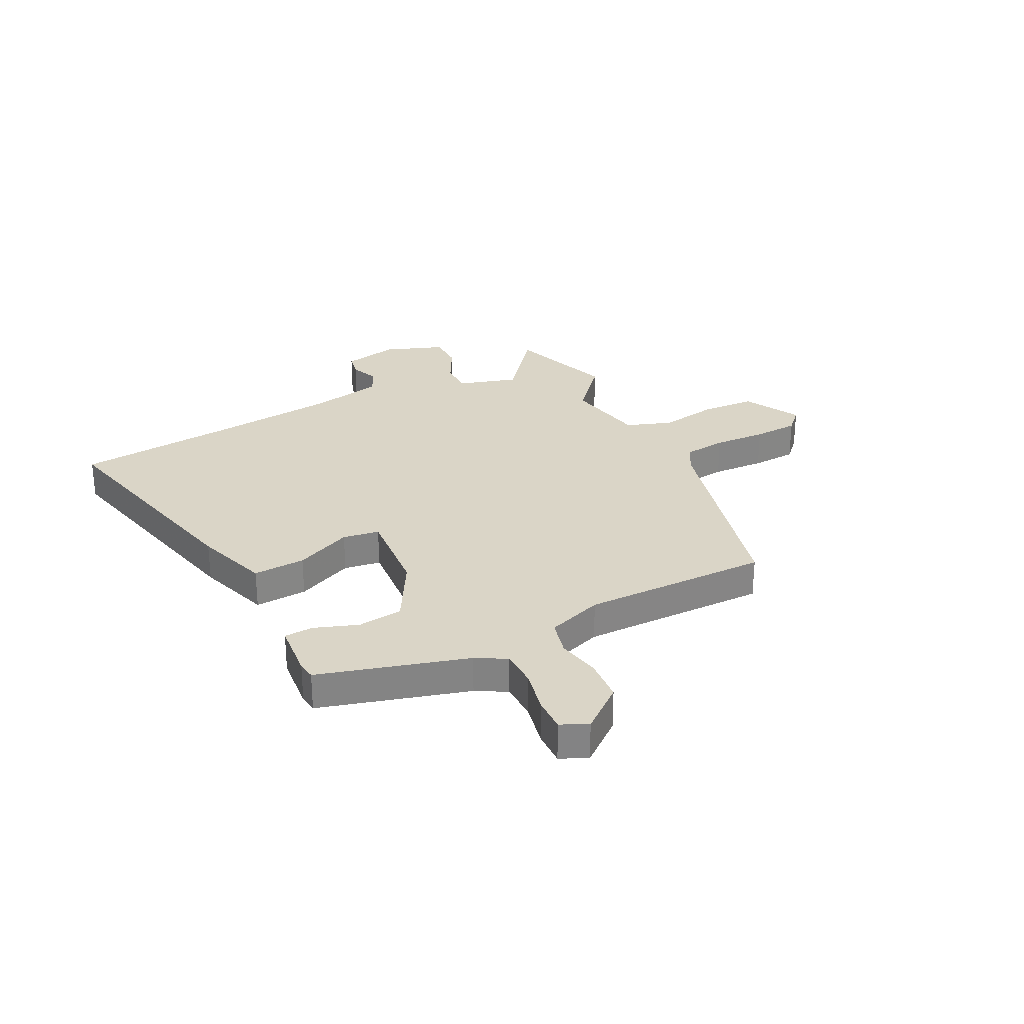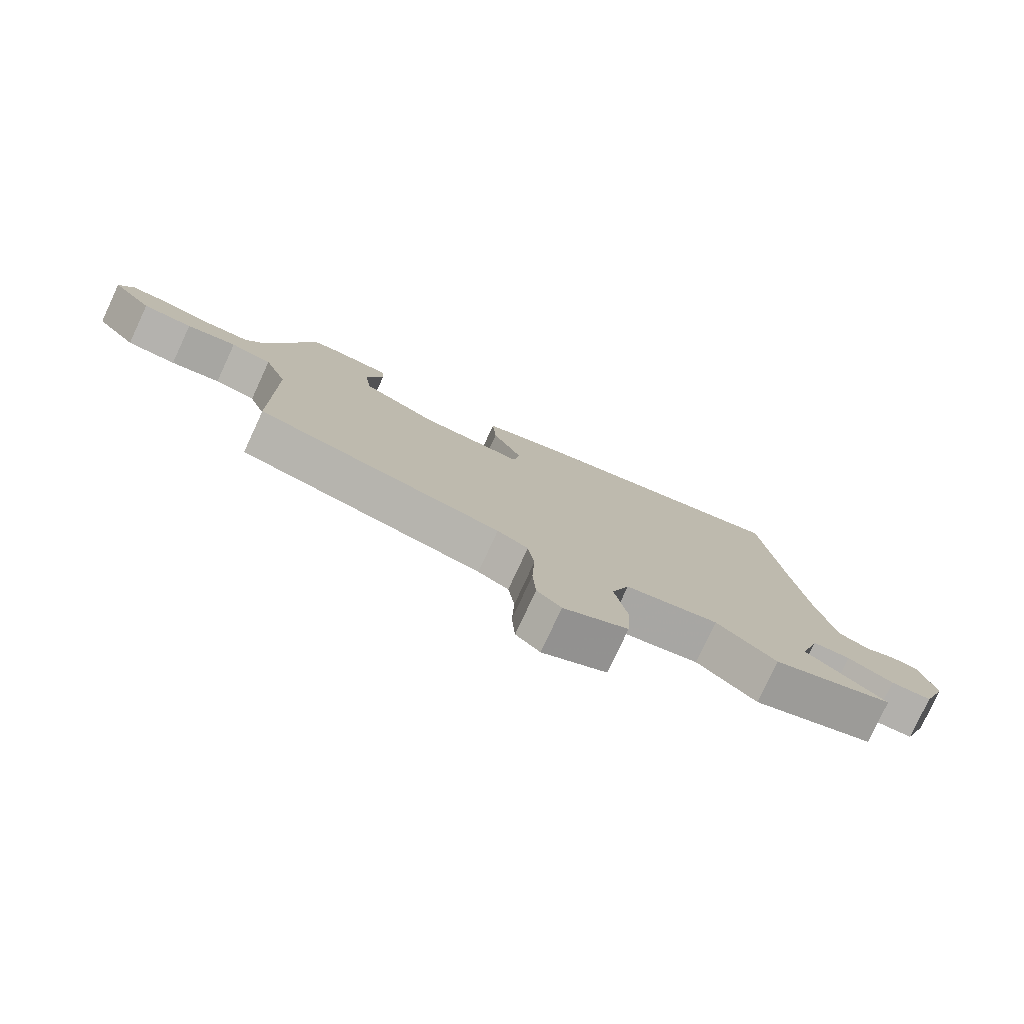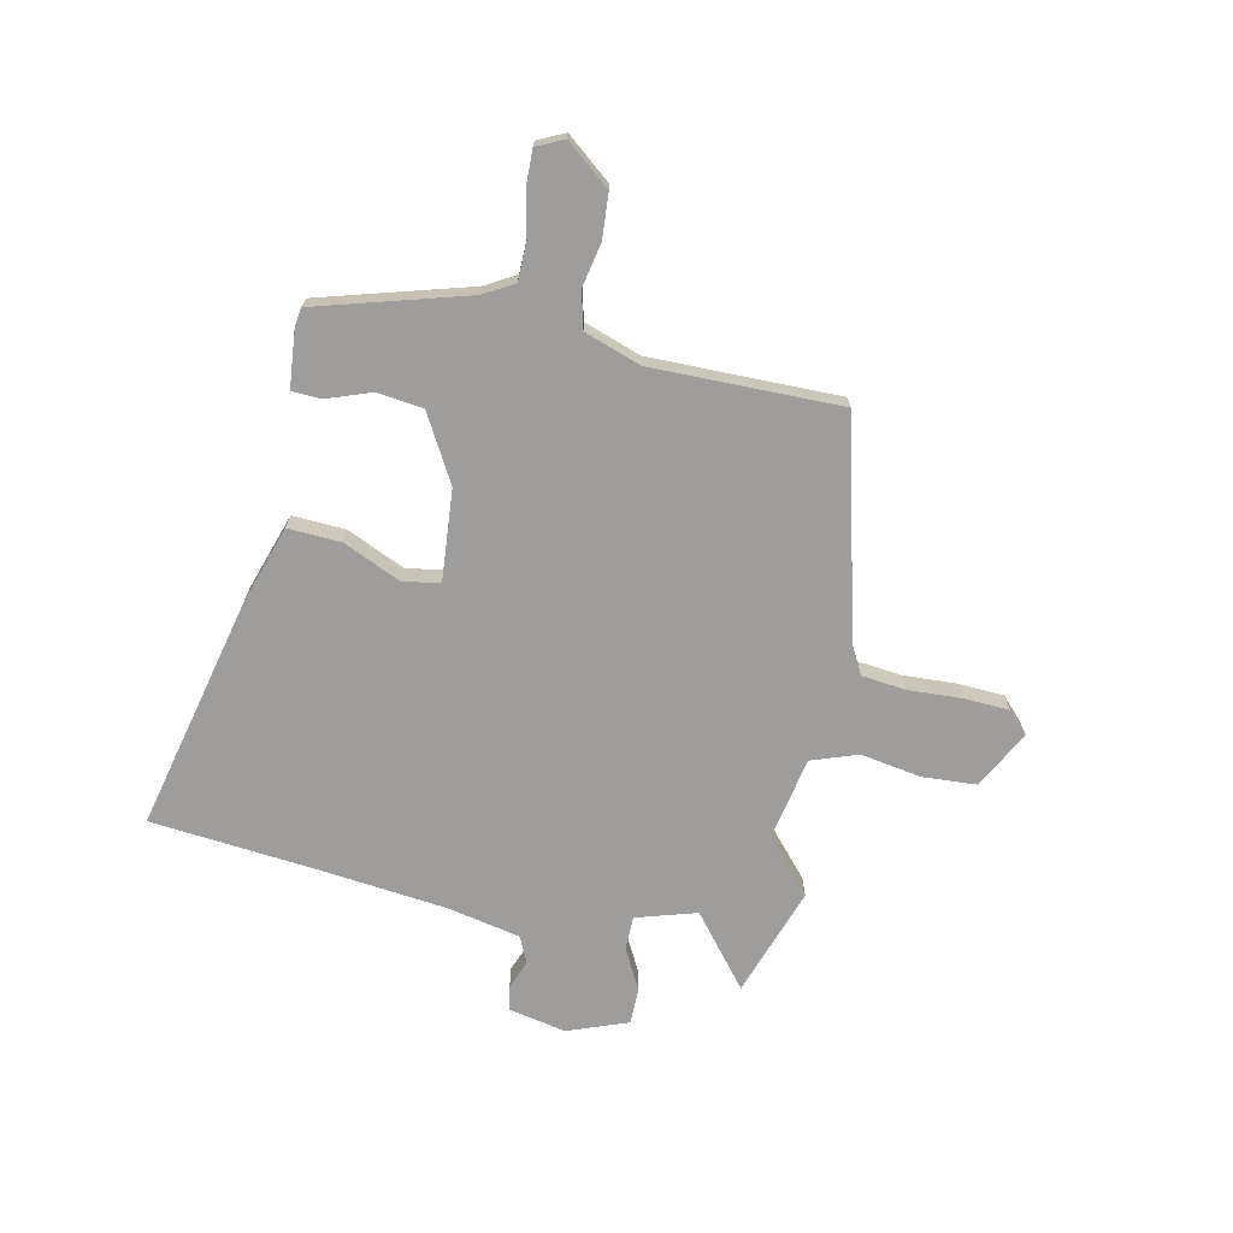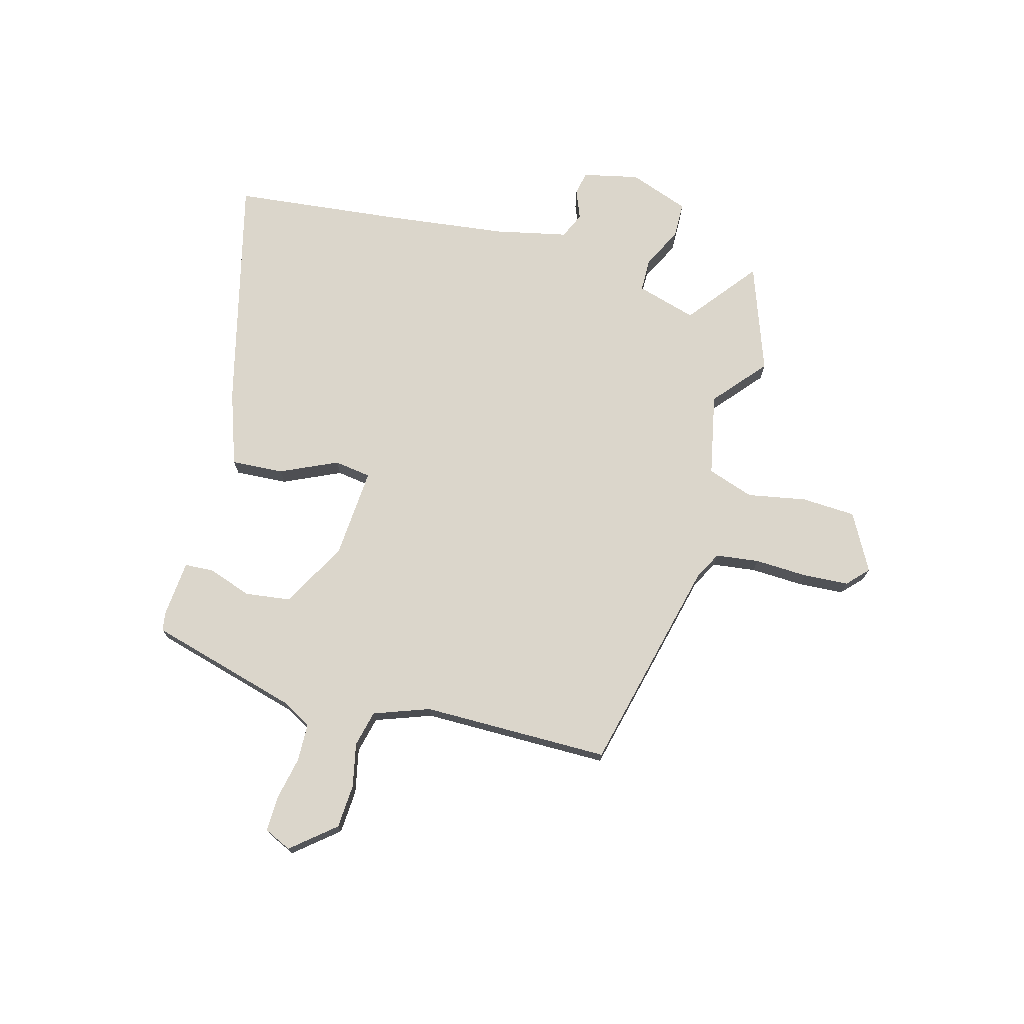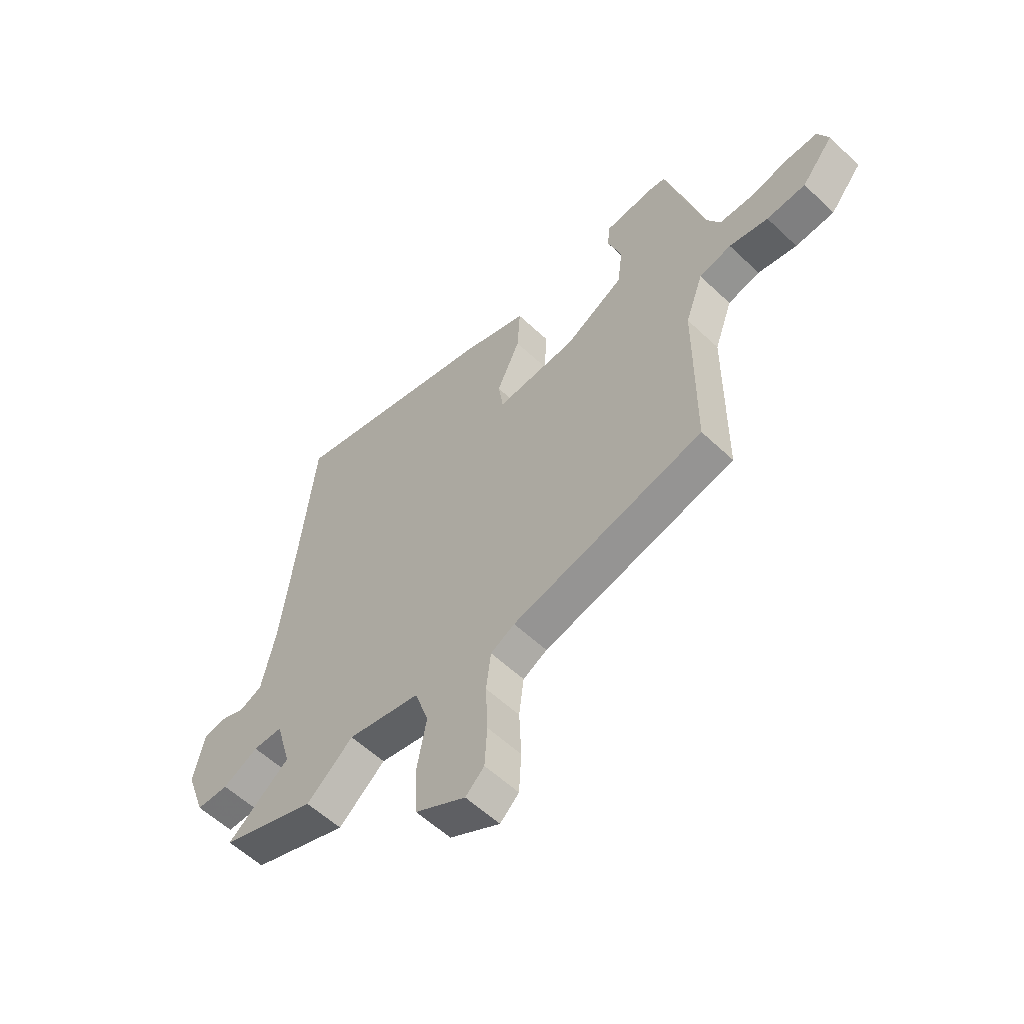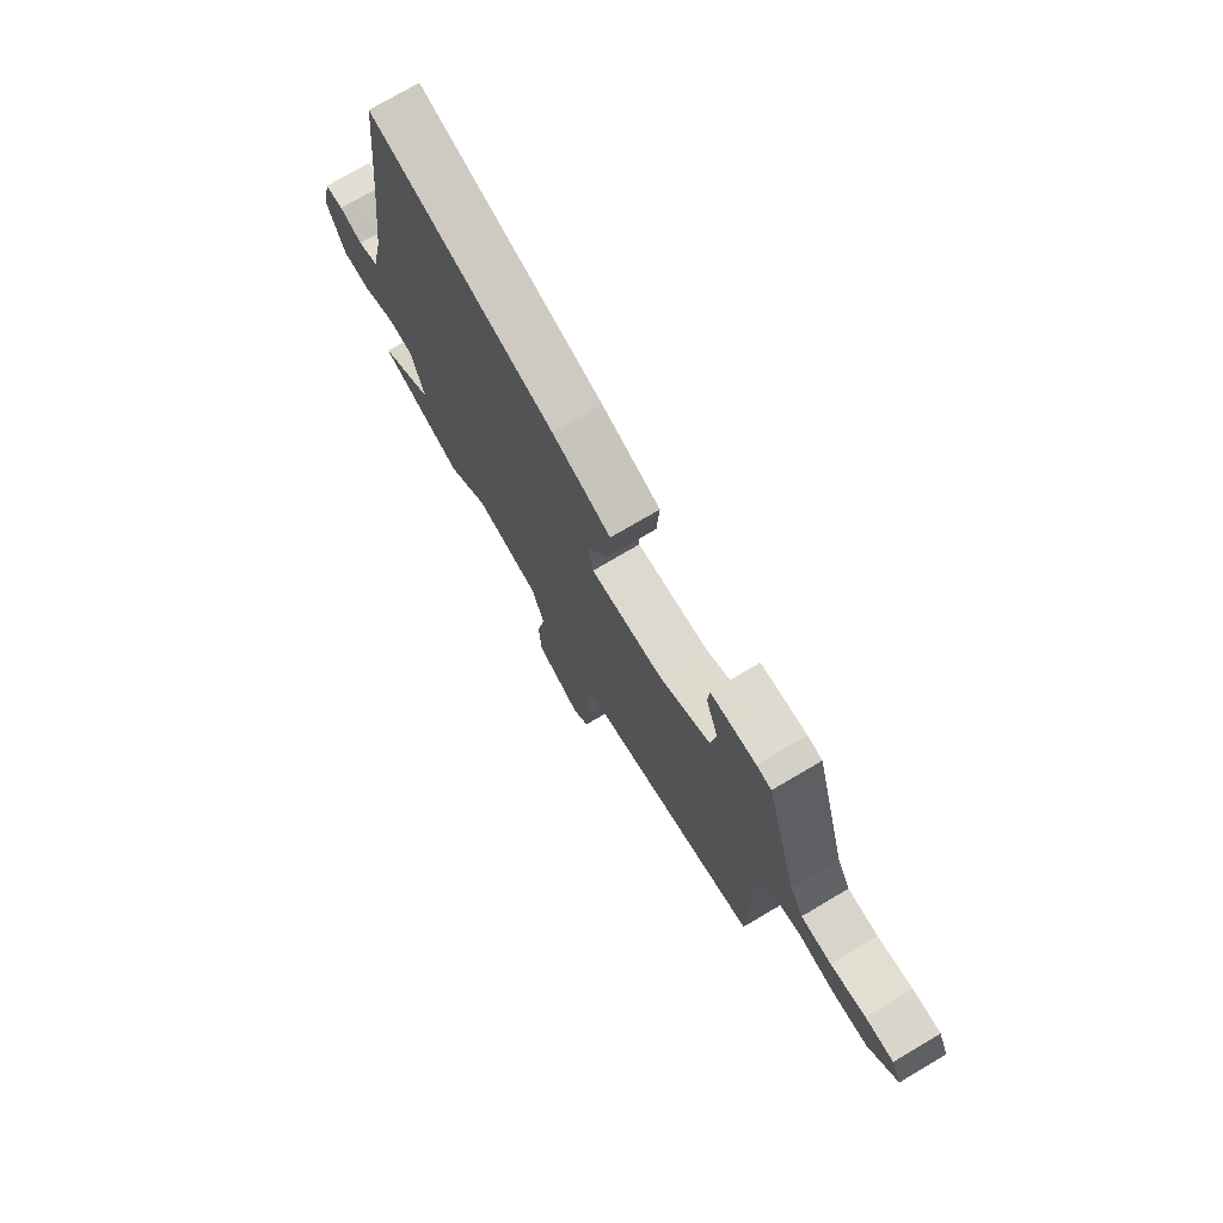
<metadata>
{"format":"obj","ext":"obj","renderer":"f3d","projection":"perspective","resolution":1024,"background":"white","views":[{"elev":29.0,"azim":63.7,"up":"+Y"},{"elev":-78.9,"azim":155.1,"up":"+Z"},{"elev":-70.6,"azim":78.6,"up":"+Y"},{"elev":73.5,"azim":105.2,"up":"+Y"},{"elev":-57.0,"azim":45.4,"up":"+Z"},{"elev":74.4,"azim":59.4,"up":"+Z"}]}
</metadata>
<code>
v -0.521 0.07 0.301
v -0.488 0.07 0.608
v -0.055 0.07 0.502
v 0.082 0.07 0.455
v 0.076 0.07 0.358
v 0.028 0.07 0.253
v 0.038 0.07 0.185
v 0.205 0.07 0.197
v 0.327 0.07 0.264
v 0.338 0.07 0.348
v 0.31 0.07 0.429
v 0.313 0.07 0.483
v 0.418 0.07 0.492
v 0.452 0.07 0.487
v 0.528 0.07 0.211
v 0.559 0.07 0.155
v 0.629 0.07 0.153
v 0.71 0.07 0.17
v 0.775 0.07 0.171
v 0.798 0.07 0.121
v 0.732 0.07 0.041
v 0.651 0.07 0.036
v 0.57 0.07 0.053
v 0.503 0.07 0.037
v 0.466 0.07 -0.066
v 0.465 0.07 -0.413
v 0.066 0.07 -0.509
v 0.016 0.07 -0.536
v 0.006 0.07 -0.616
v 0.01 0.07 -0.714
v 0.005 0.07 -0.798
v -0.034 0.07 -0.835
v -0.139 0.07 -0.778
v -0.144 0.07 -0.678
v -0.124 0.07 -0.569
v -0.153 0.07 -0.483
v -0.305 0.07 -0.452
v -0.402 0.07 -0.535
v -0.601 0.07 -0.464
v -0.471 0.07 -0.361
v -0.503 0.07 -0.25
v -0.565 0.07 -0.249
v -0.639 0.07 -0.287
v -0.706 0.07 -0.286
v -0.746 0.07 -0.175
v -0.723 0.07 -0.071
v -0.679 0.07 -0.063
v -0.626 0.07 -0.084
v -0.578 0.07 -0.062
v -0.549 0.07 0.072
v -0.521 0 0.301
v -0.488 0 0.608
v -0.055 0 0.502
v 0.082 0 0.455
v 0.076 0 0.358
v 0.028 0 0.253
v 0.038 0 0.185
v 0.205 0 0.197
v 0.327 0 0.264
v 0.338 0 0.348
v 0.31 0 0.429
v 0.313 0 0.483
v 0.418 0 0.492
v 0.452 0 0.487
v 0.528 0 0.211
v 0.559 0 0.155
v 0.629 0 0.153
v 0.71 0 0.17
v 0.775 0 0.171
v 0.798 0 0.121
v 0.732 0 0.041
v 0.651 0 0.036
v 0.57 0 0.053
v 0.503 0 0.037
v 0.466 0 -0.066
v 0.465 0 -0.413
v 0.066 0 -0.509
v 0.016 0 -0.536
v 0.006 0 -0.616
v 0.01 0 -0.714
v 0.005 0 -0.798
v -0.034 0 -0.835
v -0.139 0 -0.778
v -0.144 0 -0.678
v -0.124 0 -0.569
v -0.153 0 -0.483
v -0.305 0 -0.452
v -0.402 0 -0.535
v -0.601 0 -0.464
v -0.471 0 -0.361
v -0.503 0 -0.25
v -0.565 0 -0.249
v -0.639 0 -0.287
v -0.706 0 -0.286
v -0.746 0 -0.175
v -0.723 0 -0.071
v -0.679 0 -0.063
v -0.626 0 -0.084
v -0.578 0 -0.062
v -0.549 0 0.072
f 45 46 47 48
f 45 48 49
f 42 43 44 45
f 41 42 45 49
f 37 38 39 40
f 36 37 40 41
f 32 33 34 35
f 32 35 36
f 29 30 31 32
f 28 29 32 36
f 27 28 36 41
f 25 26 27 41
f 20 21 22 23
f 20 23 24
f 17 18 19 20
f 16 17 20 24
f 15 16 24
f 10 11 12 13
f 9 10 13 14
f 3 4 5 6
f 1 2 3 6
f 50 1 6 7
f 49 50 7 8
f 41 49 8
f 25 41 8 9
f 15 24 25
f 9 14 15 25
f 98 97 96 95
f 99 98 95
f 95 94 93 92
f 99 95 92 91
f 90 89 88 87
f 91 90 87 86
f 85 84 83 82
f 86 85 82
f 82 81 80 79
f 86 82 79 78
f 91 86 78 77
f 91 77 76 75
f 73 72 71 70
f 74 73 70
f 70 69 68 67
f 74 70 67 66
f 74 66 65
f 63 62 61 60
f 64 63 60 59
f 56 55 54 53
f 56 53 52 51
f 57 56 51 100
f 58 57 100 99
f 58 99 91
f 59 58 91 75
f 75 74 65
f 75 65 64 59
f 1 51 52 2
f 2 52 53 3
f 3 53 54 4
f 4 54 55 5
f 5 55 56 6
f 6 56 57 7
f 7 57 58 8
f 8 58 59 9
f 9 59 60 10
f 10 60 61 11
f 11 61 62 12
f 12 62 63 13
f 13 63 64 14
f 14 64 65 15
f 15 65 66 16
f 16 66 67 17
f 17 67 68 18
f 18 68 69 19
f 19 69 70 20
f 20 70 71 21
f 21 71 72 22
f 22 72 73 23
f 23 73 74 24
f 24 74 75 25
f 25 75 76 26
f 26 76 77 27
f 27 77 78 28
f 28 78 79 29
f 29 79 80 30
f 30 80 81 31
f 31 81 82 32
f 32 82 83 33
f 33 83 84 34
f 34 84 85 35
f 35 85 86 36
f 36 86 87 37
f 37 87 88 38
f 38 88 89 39
f 39 89 90 40
f 40 90 91 41
f 41 91 92 42
f 42 92 93 43
f 43 93 94 44
f 44 94 95 45
f 45 95 96 46
f 46 96 97 47
f 47 97 98 48
f 48 98 99 49
f 49 99 100 50
f 50 100 51 1

</code>
